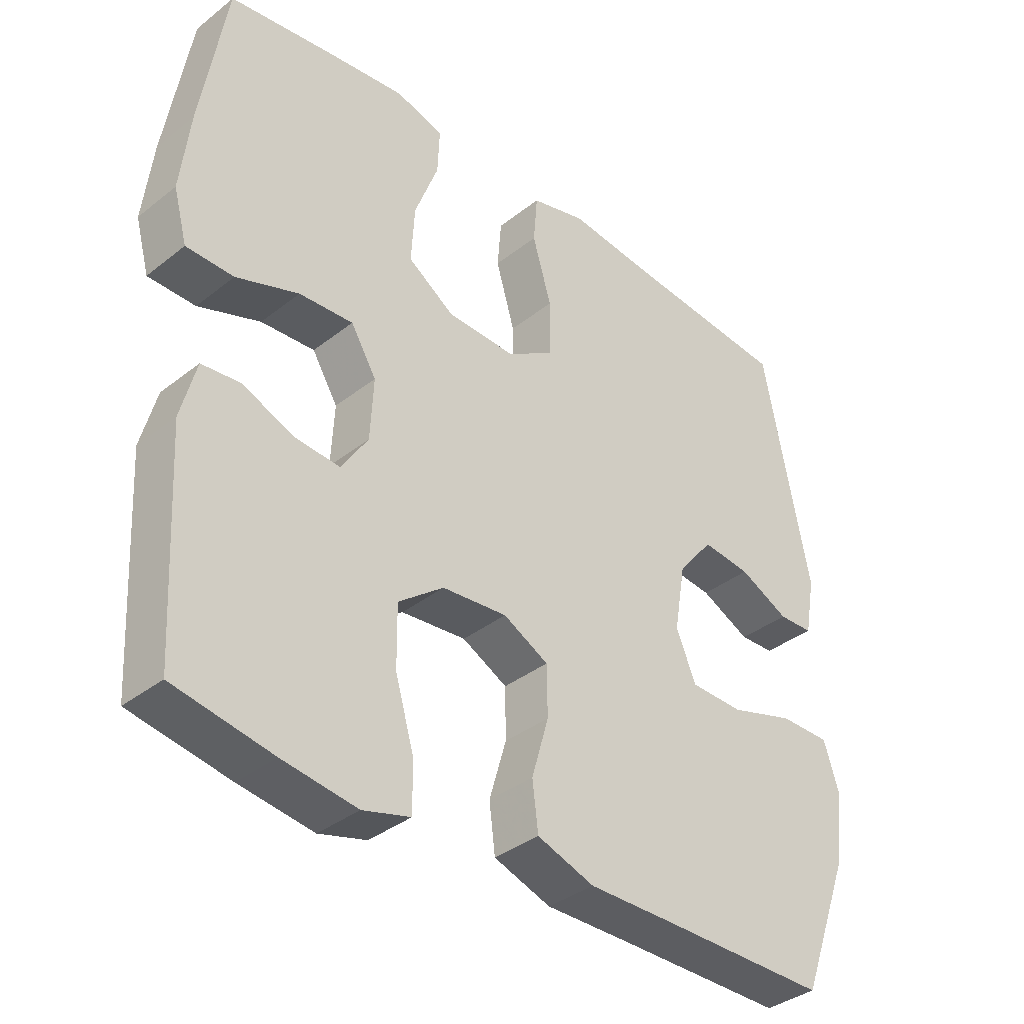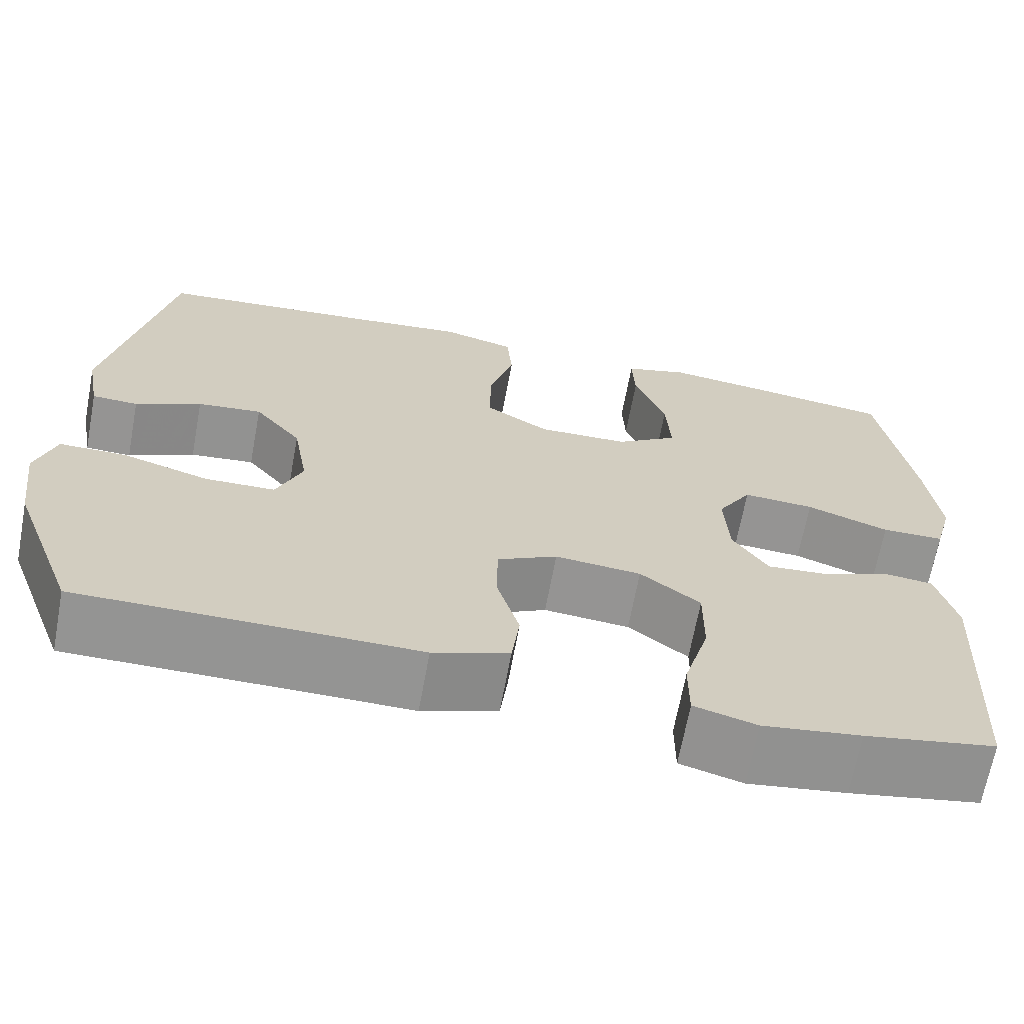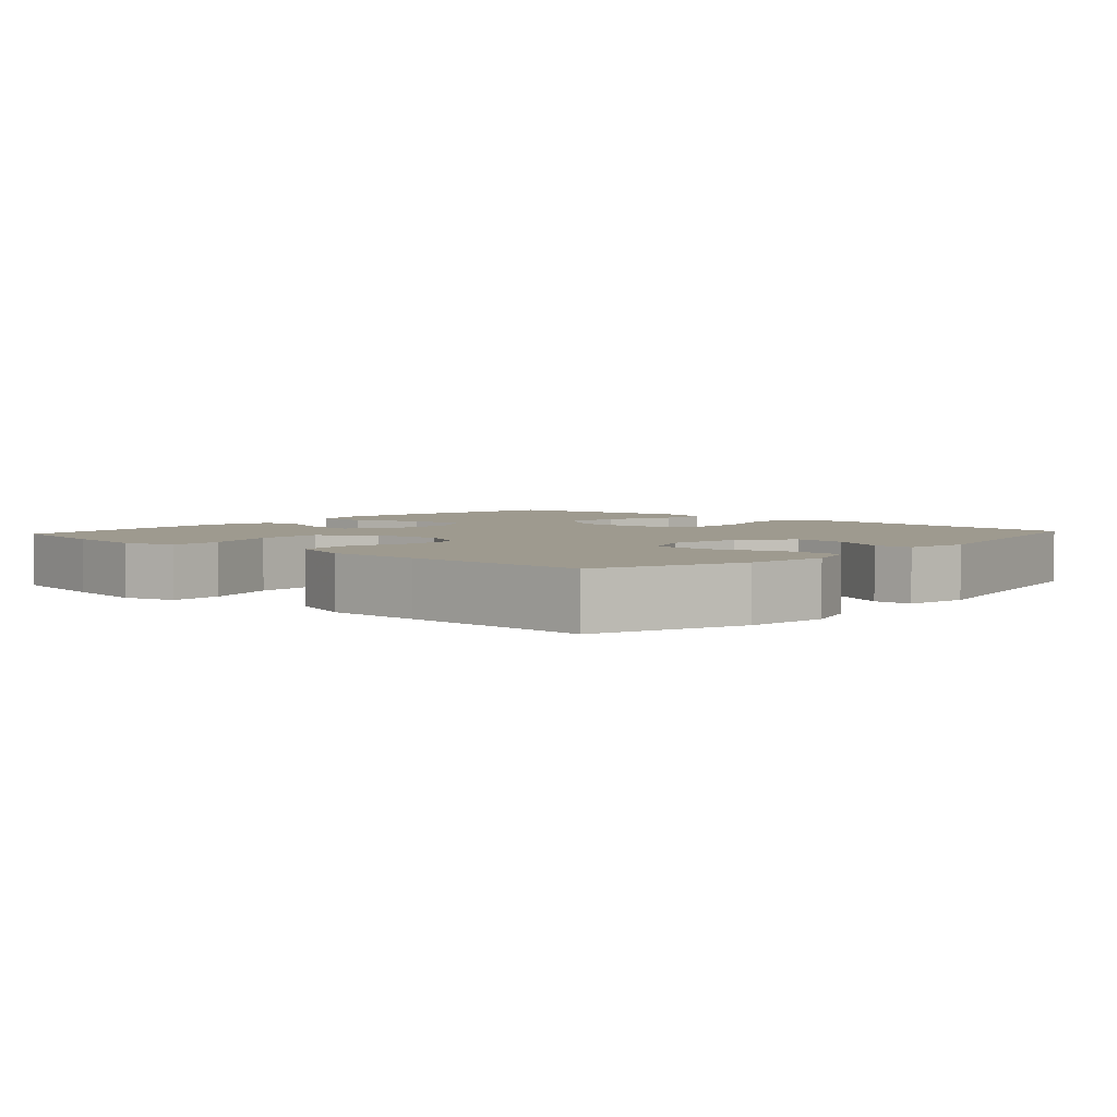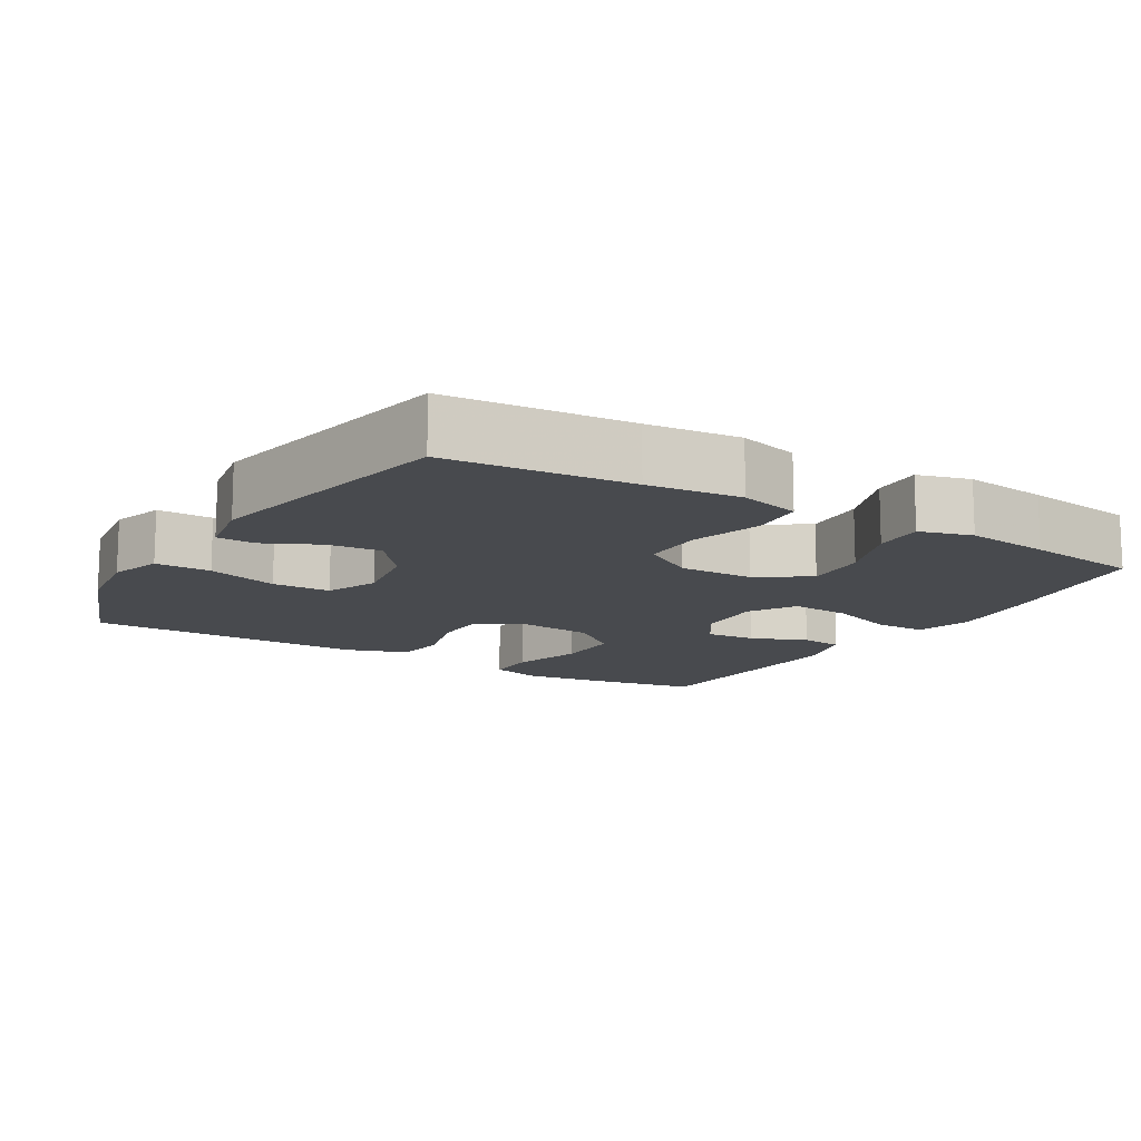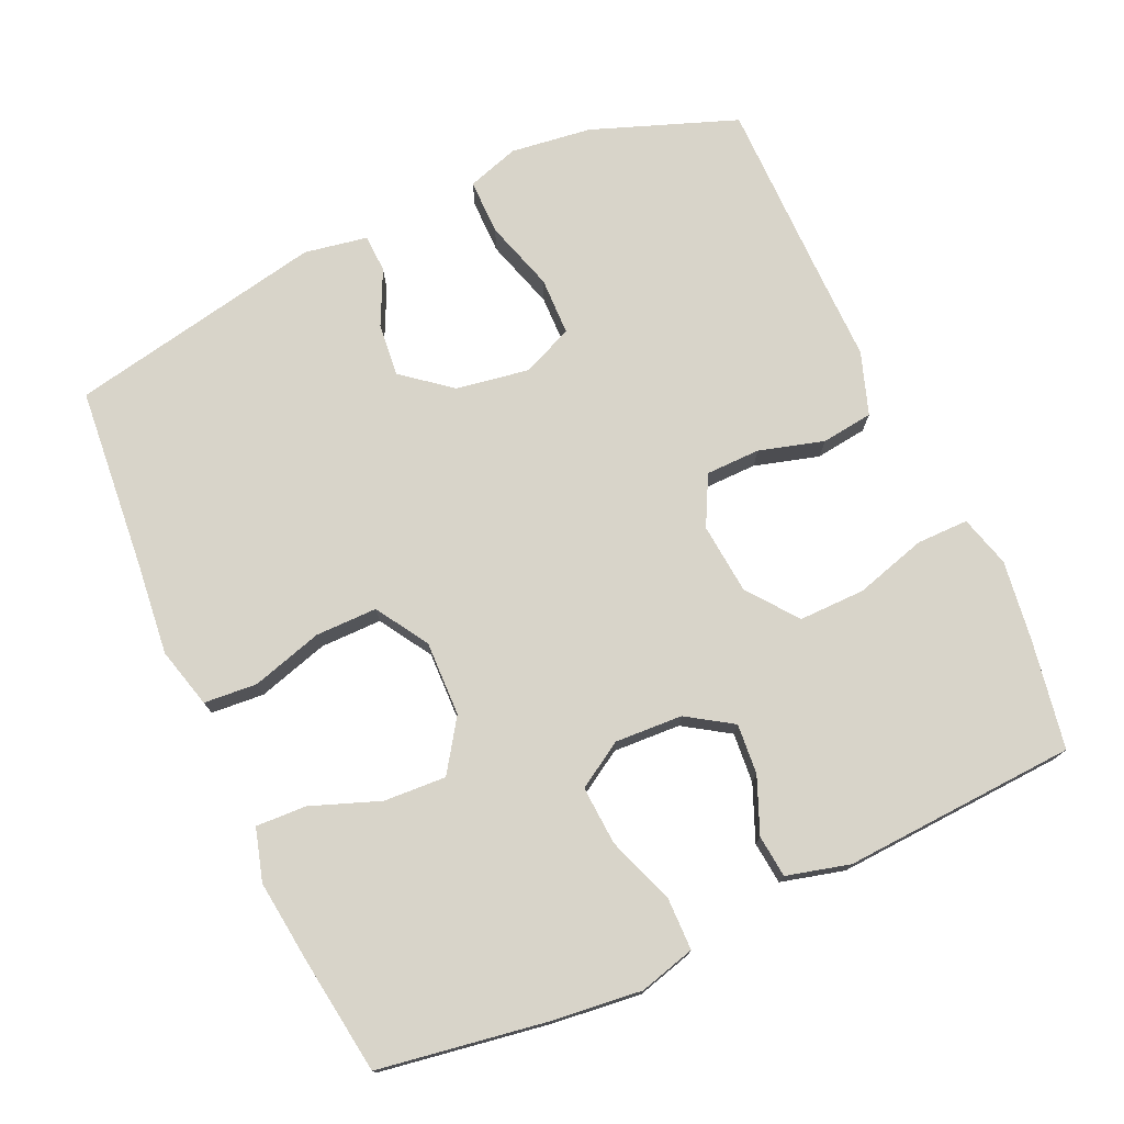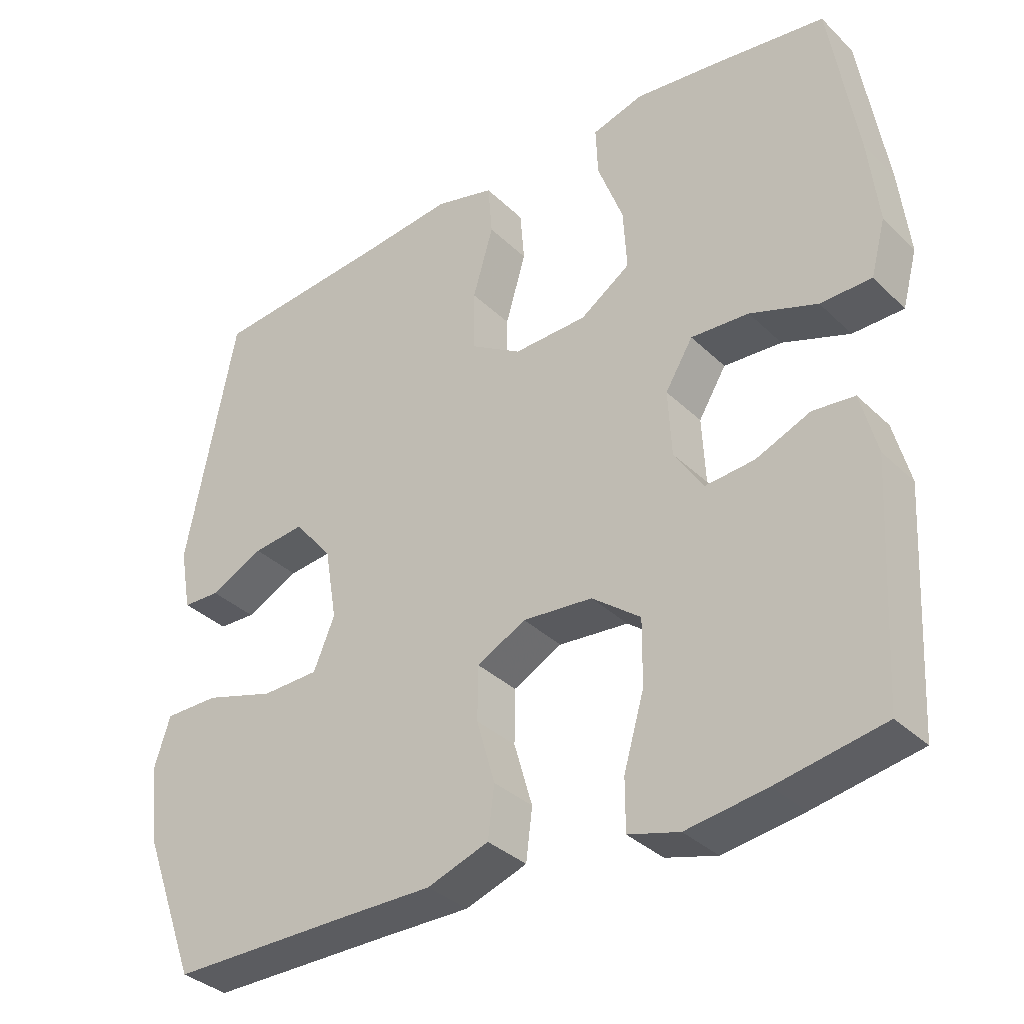
<metadata>
{"format":"obj","ext":"obj","renderer":"f3d","projection":"perspective","resolution":1024,"background":"white","views":[{"elev":-36.7,"azim":135.5,"up":"+Z"},{"elev":-67.0,"azim":-10.5,"up":"+Z"},{"elev":3.8,"azim":-137.9,"up":"+Y"},{"elev":-13.1,"azim":-31.2,"up":"+Y"},{"elev":75.2,"azim":65.5,"up":"+Y"},{"elev":-34.8,"azim":38.4,"up":"+Z"}]}
</metadata>
<code>
v -0.5 0.07 0.5
v -0.245 0.07 0.523
v -0.116 0.07 0.537
v -0.032 0.07 0.515
v -0.026 0.07 0.441
v -0.055 0.07 0.342
v -0.055 0.07 0.256
v 0.018 0.07 0.211
v 0.122 0.07 0.214
v 0.193 0.07 0.262
v 0.188 0.07 0.349
v 0.152 0.07 0.445
v 0.149 0.07 0.515
v 0.222 0.07 0.536
v 0.34 0.07 0.522
v 0.5 0.07 0.5
v 0.538 0.07 0.265
v 0.552 0.07 0.142
v 0.531 0.07 0.064
v 0.459 0.07 0.063
v 0.364 0.07 0.097
v 0.282 0.07 0.102
v 0.243 0.07 0.038
v 0.248 0.07 -0.056
v 0.289 0.07 -0.119
v 0.359 0.07 -0.113
v 0.436 0.07 -0.081
v 0.495 0.07 -0.087
v 0.518 0.07 -0.175
v 0.5 0.07 -0.5
v 0.35 0.07 -0.527
v 0.237 0.07 -0.543
v 0.165 0.07 -0.523
v 0.165 0.07 -0.451
v 0.194 0.07 -0.351
v 0.195 0.07 -0.259
v 0.126 0.07 -0.206
v 0.027 0.07 -0.197
v -0.042 0.07 -0.233
v -0.043 0.07 -0.309
v -0.017 0.07 -0.399
v -0.026 0.07 -0.471
v -0.113 0.07 -0.501
v -0.243 0.07 -0.5
v -0.5 0.07 -0.5
v -0.575 0.07 -0.299
v -0.59 0.07 -0.186
v -0.567 0.07 -0.114
v -0.49 0.07 -0.114
v -0.391 0.07 -0.144
v -0.31 0.07 -0.142
v -0.28 0.07 -0.07
v -0.297 0.07 0.031
v -0.351 0.07 0.098
v -0.425 0.07 0.09
v -0.501 0.07 0.053
v -0.554 0.07 0.055
v -0.57 0.07 0.143
v -0.5 0 0.5
v -0.245 0 0.523
v -0.116 0 0.537
v -0.032 0 0.515
v -0.026 0 0.441
v -0.055 0 0.342
v -0.055 0 0.256
v 0.018 0 0.211
v 0.122 0 0.214
v 0.193 0 0.262
v 0.188 0 0.349
v 0.152 0 0.445
v 0.149 0 0.515
v 0.222 0 0.536
v 0.34 0 0.522
v 0.5 0 0.5
v 0.538 0 0.265
v 0.552 0 0.142
v 0.531 0 0.064
v 0.459 0 0.063
v 0.364 0 0.097
v 0.282 0 0.102
v 0.243 0 0.038
v 0.248 0 -0.056
v 0.289 0 -0.119
v 0.359 0 -0.113
v 0.436 0 -0.081
v 0.495 0 -0.087
v 0.518 0 -0.175
v 0.5 0 -0.5
v 0.35 0 -0.527
v 0.237 0 -0.543
v 0.165 0 -0.523
v 0.165 0 -0.451
v 0.194 0 -0.351
v 0.195 0 -0.259
v 0.126 0 -0.206
v 0.027 0 -0.197
v -0.042 0 -0.233
v -0.043 0 -0.309
v -0.017 0 -0.399
v -0.026 0 -0.471
v -0.113 0 -0.501
v -0.243 0 -0.5
v -0.5 0 -0.5
v -0.575 0 -0.299
v -0.59 0 -0.186
v -0.567 0 -0.114
v -0.49 0 -0.114
v -0.391 0 -0.144
v -0.31 0 -0.142
v -0.28 0 -0.07
v -0.297 0 0.031
v -0.351 0 0.098
v -0.425 0 0.09
v -0.501 0 0.053
v -0.554 0 0.055
v -0.57 0 0.143
f 58 1 2
f 57 58 2
f 56 57 2
f 55 56 2
f 4 5 6
f 3 4 6
f 2 3 6
f 55 2 6
f 54 55 6
f 53 54 6 7
f 52 53 7 8
f 51 52 8 9
f 48 49 50
f 47 48 50
f 46 47 50
f 45 46 50
f 44 45 50
f 44 50 51
f 43 44 51
f 42 43 51
f 41 42 51
f 40 41 51
f 39 40 51
f 51 9 10
f 39 51 10
f 38 39 10
f 33 34 35
f 32 33 35
f 31 32 35
f 30 31 35
f 29 30 35
f 28 29 35
f 27 28 35
f 26 27 35
f 25 26 35 36
f 24 25 36 37
f 19 20 21
f 18 19 21
f 17 18 21
f 16 17 21
f 15 16 21
f 14 15 21
f 13 14 21
f 12 13 21
f 11 12 21
f 10 11 21 22
f 37 38 10
f 24 37 10
f 23 24 10
f 10 22 23
f 60 59 116
f 60 116 115
f 60 115 114
f 60 114 113
f 64 63 62
f 64 62 61
f 64 61 60
f 64 60 113
f 64 113 112
f 65 64 112 111
f 66 65 111 110
f 67 66 110 109
f 108 107 106
f 108 106 105
f 108 105 104
f 108 104 103
f 108 103 102
f 109 108 102
f 109 102 101
f 109 101 100
f 109 100 99
f 109 99 98
f 109 98 97
f 68 67 109
f 68 109 97
f 68 97 96
f 93 92 91
f 93 91 90
f 93 90 89
f 93 89 88
f 93 88 87
f 93 87 86
f 93 86 85
f 93 85 84
f 94 93 84 83
f 95 94 83 82
f 79 78 77
f 79 77 76
f 79 76 75
f 79 75 74
f 79 74 73
f 79 73 72
f 79 72 71
f 79 71 70
f 79 70 69
f 80 79 69 68
f 68 96 95
f 68 95 82
f 68 82 81
f 81 80 68
f 1 59 60 2
f 2 60 61 3
f 3 61 62 4
f 4 62 63 5
f 5 63 64 6
f 6 64 65 7
f 7 65 66 8
f 8 66 67 9
f 9 67 68 10
f 10 68 69 11
f 11 69 70 12
f 12 70 71 13
f 13 71 72 14
f 14 72 73 15
f 15 73 74 16
f 16 74 75 17
f 17 75 76 18
f 18 76 77 19
f 19 77 78 20
f 20 78 79 21
f 21 79 80 22
f 22 80 81 23
f 23 81 82 24
f 24 82 83 25
f 25 83 84 26
f 26 84 85 27
f 27 85 86 28
f 28 86 87 29
f 29 87 88 30
f 30 88 89 31
f 31 89 90 32
f 32 90 91 33
f 33 91 92 34
f 34 92 93 35
f 35 93 94 36
f 36 94 95 37
f 37 95 96 38
f 38 96 97 39
f 39 97 98 40
f 40 98 99 41
f 41 99 100 42
f 42 100 101 43
f 43 101 102 44
f 44 102 103 45
f 45 103 104 46
f 46 104 105 47
f 47 105 106 48
f 48 106 107 49
f 49 107 108 50
f 50 108 109 51
f 51 109 110 52
f 52 110 111 53
f 53 111 112 54
f 54 112 113 55
f 55 113 114 56
f 56 114 115 57
f 57 115 116 58
f 58 116 59 1

</code>
